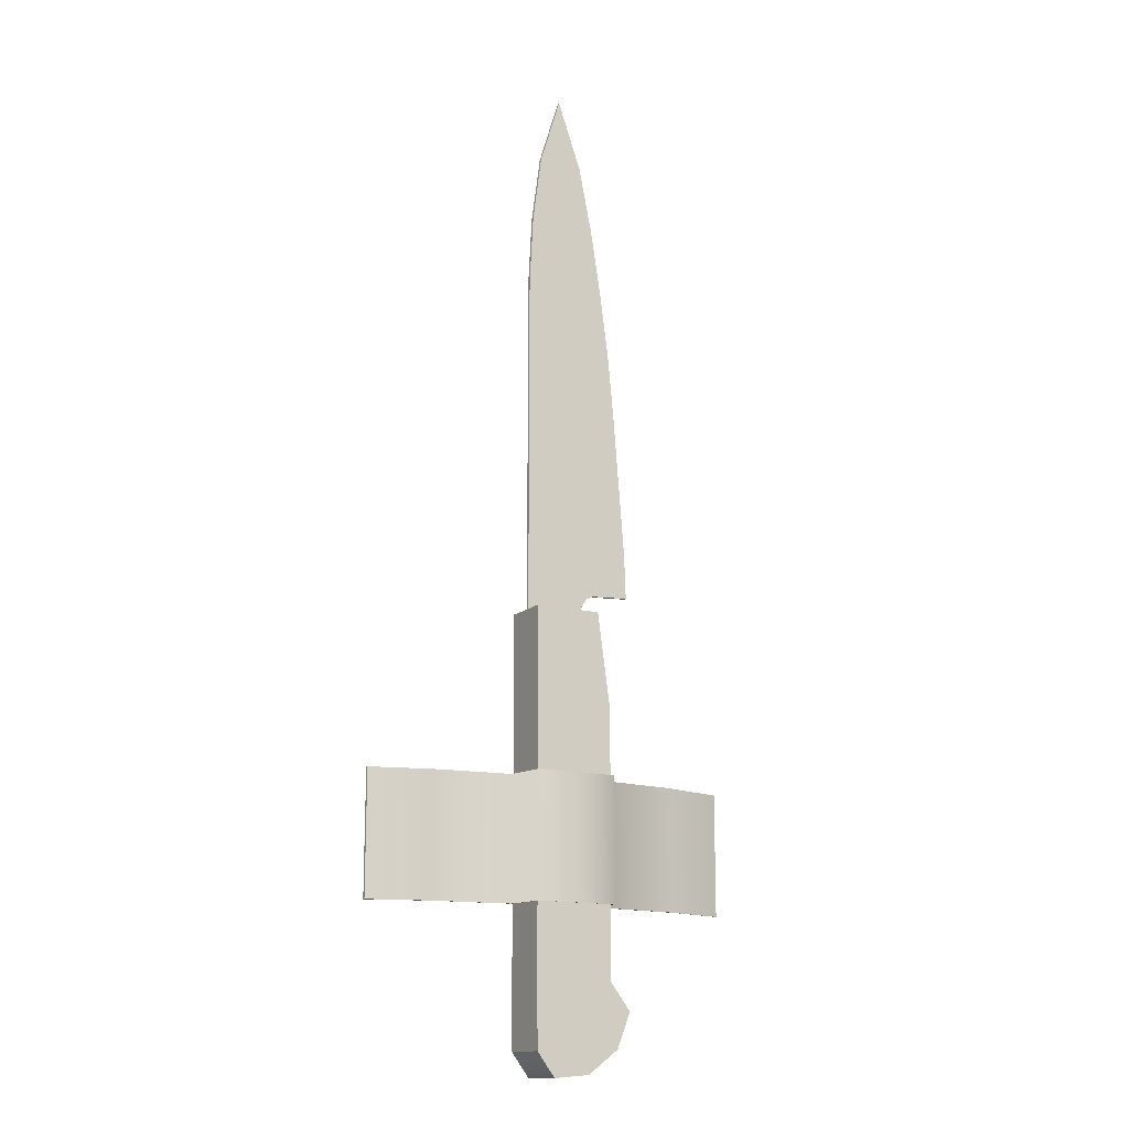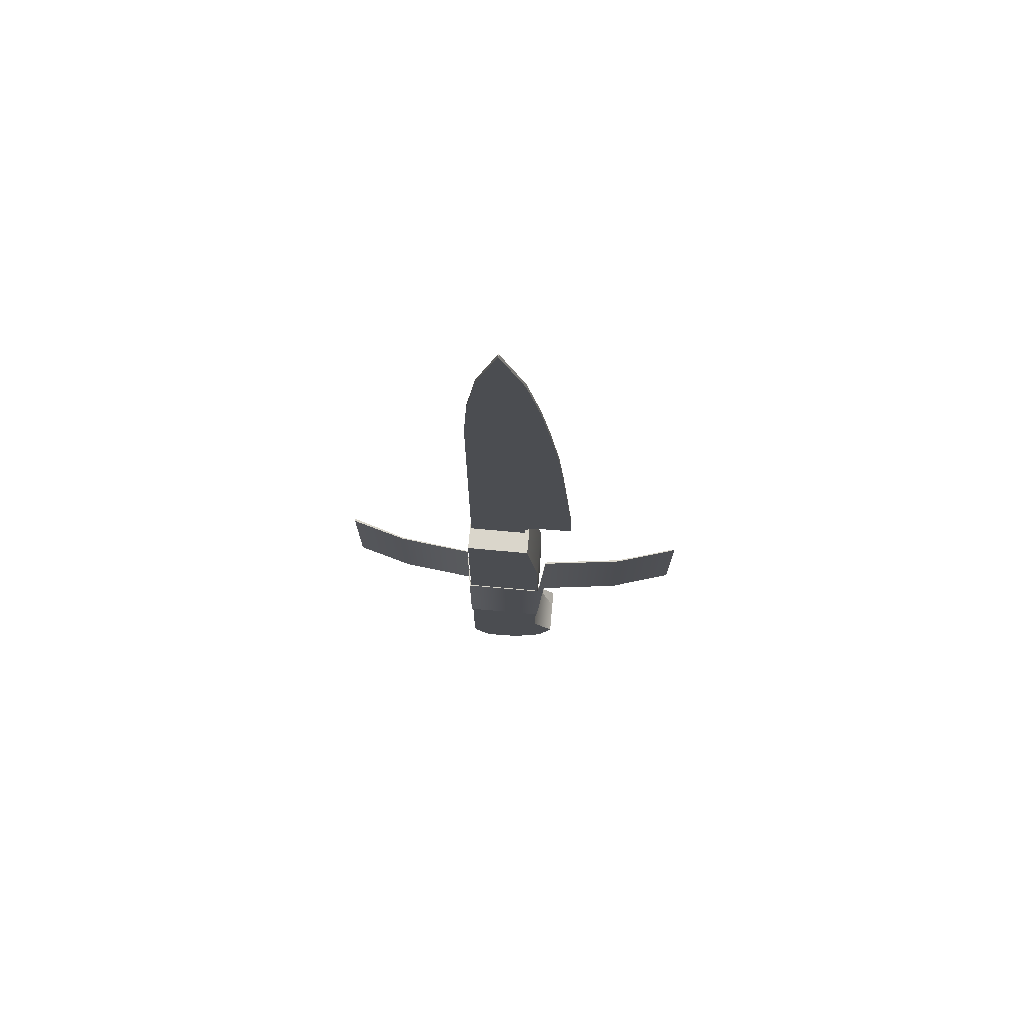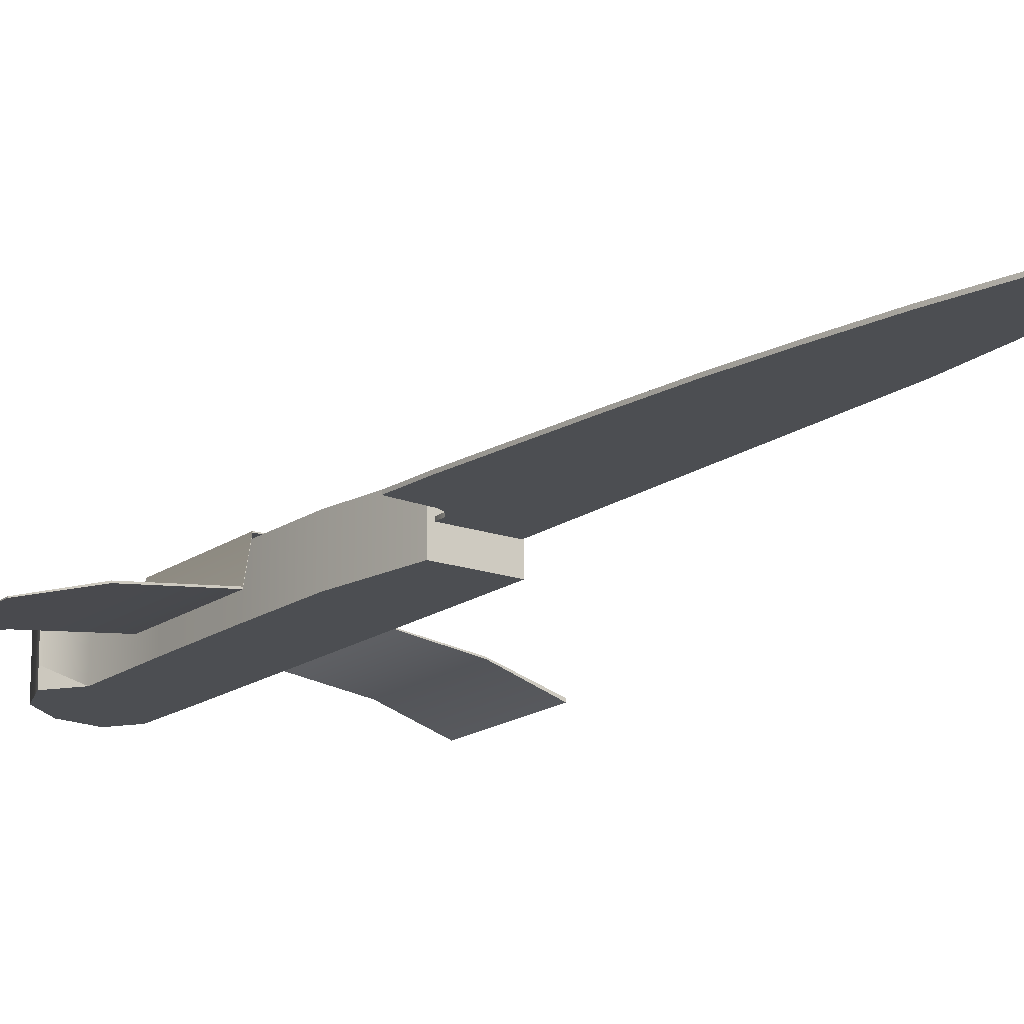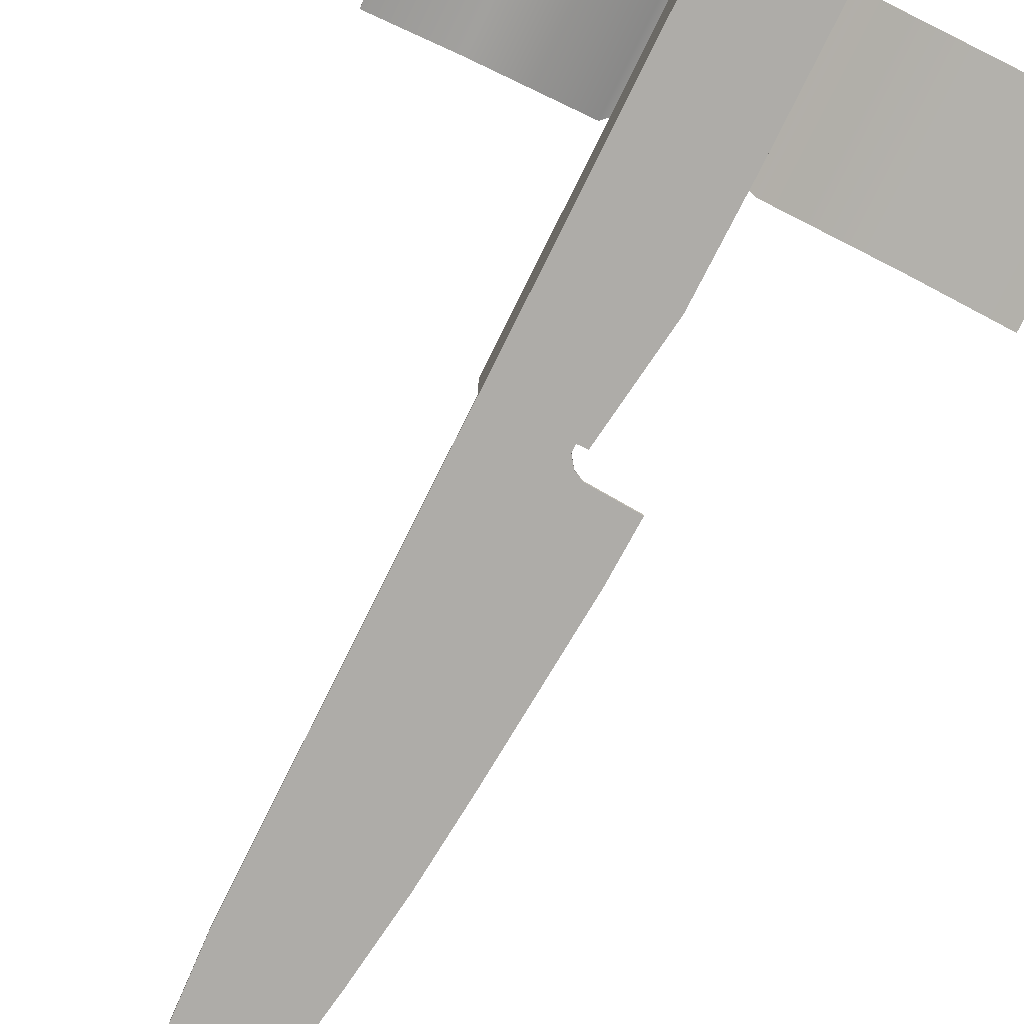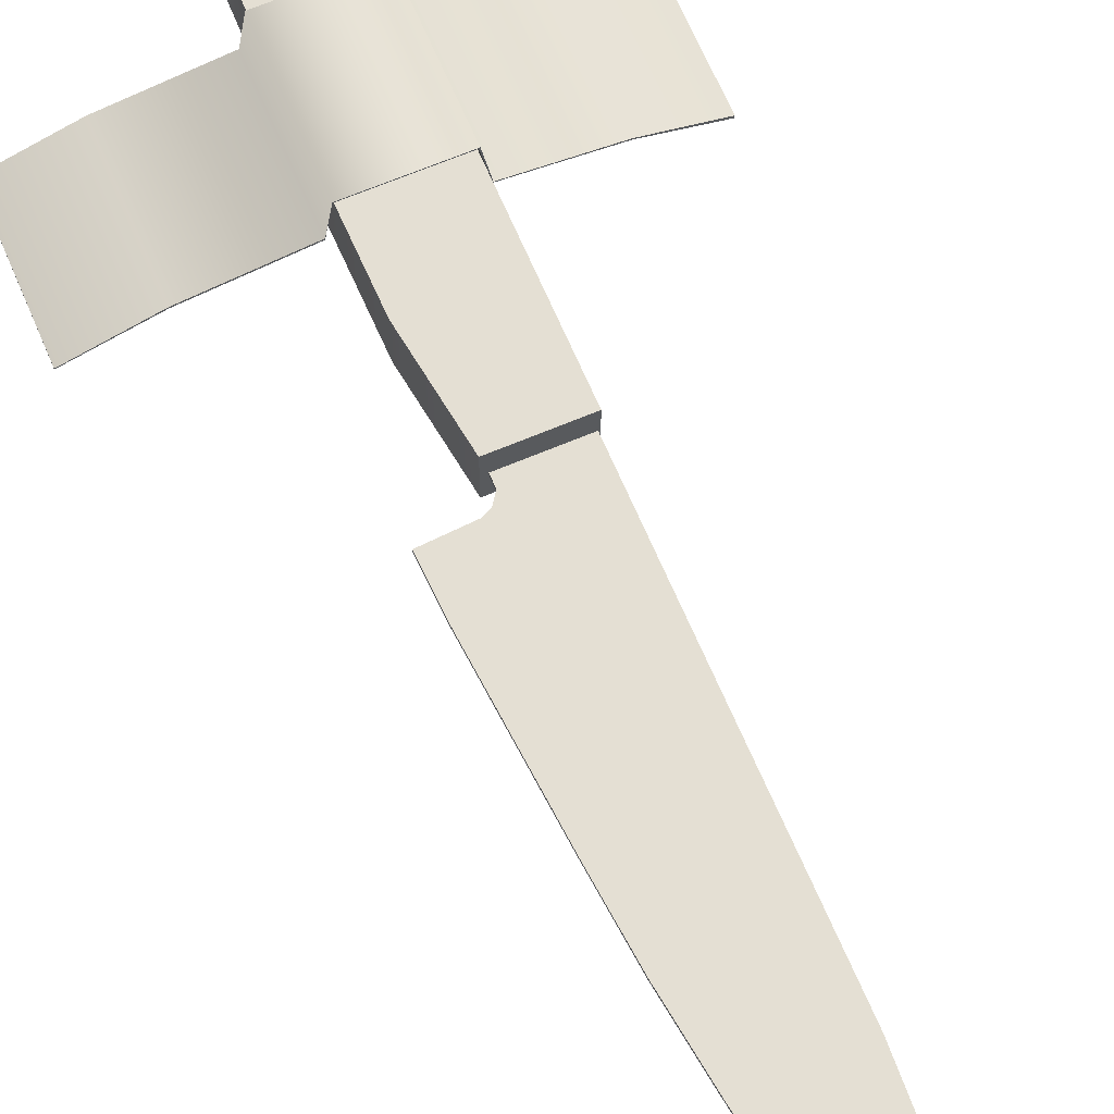
<metadata>
{"format":"obj","ext":"obj","renderer":"f3d","projection":"perspective","resolution":1024,"background":"white","views":[{"elev":-14.6,"azim":150.4,"up":"+Z"},{"elev":74.0,"azim":-174.8,"up":"+Z"},{"elev":-17.0,"azim":-35.7,"up":"+Y"},{"elev":-76.9,"azim":153.7,"up":"+Y"},{"elev":66.5,"azim":-23.0,"up":"+Y"}]}
</metadata>
<code>
g default
v -0.3881 0.5216 -0.1249
v -0.3881 0.5216 0.1249
v -0.3881 0.5236 -0.1249
v -0.3881 0.5236 0.1249
v -0.2548 0.5645 -0.1249
v -0.2548 0.5645 0.1249
v -0.07706 0.5866 -0.1249
v -0.07706 0.5866 0.1249
v -0.06493 0.6575 -0.1249
v -0.06493 0.6575 0.1249
v 0.1014 0.6575 -0.1249
v 0.1014 0.6575 0.1249
v 0.1149 0.5738 -0.1249
v 0.1149 0.5738 0.1249
v 0.2759 0.5552 -0.1249
v 0.2759 0.5552 0.1249
v 0.3979 0.5208 -0.1249
v 0.3979 0.5208 0.1249
v 0.3979 0.5151 -0.1249
v 0.3979 0.5151 0.1249
v 0.2759 0.5522 -0.1249
v 0.2759 0.5522 0.1249
v 0.1144 0.5719 -0.1249
v 0.1144 0.5719 0.1249
v 0.09943 0.6556 -0.1249
v 0.09943 0.6556 0.1249
v -0.06493 0.6556 -0.1249
v -0.06493 0.6556 0.1249
v -0.07706 0.5834 -0.1249
v -0.07706 0.5834 0.1249
v -0.2548 0.5613 -0.1249
v -0.2548 0.5613 0.1249
g initialShadingGroup pCube1
f 1 2 3
f 3 2 4
f 3 4 5
f 5 4 6
f 5 6 7
f 7 6 8
f 7 8 9
f 9 8 10
f 9 10 11
f 11 10 12
f 11 12 13
f 13 12 14
f 13 14 15
f 15 14 16
f 15 16 17
f 17 16 18
f 17 18 19
f 19 18 20
f 19 20 21
f 21 20 22
f 21 22 23
f 23 22 24
f 23 24 25
f 25 24 26
f 25 26 27
f 27 26 28
f 27 28 29
f 29 28 30
f 29 30 31
f 31 30 32
f 31 32 1
f 1 32 2
f 20 18 22
f 22 18 16
f 24 22 14
f 14 22 16
f 24 14 26
f 26 14 12
f 28 26 10
f 10 26 12
f 30 28 8
f 8 28 10
f 32 30 6
f 6 30 8
f 2 32 4
f 4 32 6
f 19 21 17
f 17 21 15
f 21 23 15
f 15 23 13
f 23 25 13
f 13 25 11
f 27 9 25
f 25 9 11
f 29 7 27
f 27 7 9
f 31 5 29
f 29 5 7
f 1 3 31
f 31 3 5
g default
v -0.1028 0.5495 -0.325
v -0.06052 0.5495 -0.2697
v -0.06304 0.5495 -0.0899
v -0.06304 0.5495 0.0899
v -0.06054 0.5495 0.2697
v -0.03554 0.5495 0.4495
v -0.1028 0.5828 -0.325
v -0.06052 0.5828 -0.2697
v -0.06304 0.5828 -0.0899
v -0.06304 0.5828 0.0899
v -0.06054 0.5828 0.2697
v -0.03554 0.5828 0.4495
v -0.1028 0.6161 -0.325
v -0.06052 0.6161 -0.2697
v -0.06304 0.6161 -0.0899
v -0.06304 0.6161 0.0899
v -0.06054 0.6161 0.2697
v -0.03554 0.6161 0.4495
v -0.1028 0.6494 -0.325
v -0.06052 0.6494 -0.2697
v -0.06304 0.6494 -0.0899
v -0.06304 0.6494 0.0899
v -0.06054 0.6494 0.2697
v -0.03554 0.6494 0.4495
v -0.07544 0.6494 -0.3959
v -0.01308 0.6494 -0.2697
v -0.01308 0.6494 -0.0899
v -0.01308 0.6494 0.0899
v -0.01308 0.6494 0.2697
v -0.01308 0.6494 0.4495
v -0.01175 0.6494 -0.4433
v 0.02437 0.6494 -0.2697
v 0.02437 0.6494 -0.0899
v 0.02437 0.6494 0.0899
v 0.02437 0.6494 0.2697
v 0.02437 0.6494 0.4495
v 0.06183 0.6494 -0.4495
v 0.06183 0.6494 -0.2697
v 0.06183 0.6494 -0.0899
v 0.06183 0.6494 0.0899
v 0.06183 0.6494 0.2697
v 0.06183 0.6494 0.4495
v 0.09804 0.6494 -0.4009
v 0.09929 0.6494 -0.2697
v 0.09929 0.6494 -0.0899
v 0.09929 0.6494 0.0899
v 0.09929 0.6494 0.2697
v 0.09929 0.6494 0.4495
v 0.09804 0.6161 -0.4009
v 0.09929 0.6161 -0.2697
v 0.09929 0.6161 -0.0899
v 0.09929 0.6161 0.0899
v 0.09929 0.6161 0.2697
v 0.09929 0.6161 0.4495
v 0.09804 0.5828 -0.4009
v 0.09929 0.5828 -0.2697
v 0.09929 0.5828 -0.0899
v 0.09929 0.5828 0.0899
v 0.09929 0.5828 0.2697
v 0.09929 0.5828 0.4495
v 0.09804 0.5495 -0.4009
v 0.09929 0.5495 -0.2697
v 0.09929 0.5495 -0.0899
v 0.09929 0.5495 0.0899
v 0.09929 0.5495 0.2697
v 0.09929 0.5495 0.4495
v 0.06183 0.5495 -0.4495
v 0.06183 0.5495 -0.2697
v 0.06183 0.5495 -0.0899
v 0.06183 0.5495 0.0899
v 0.06183 0.5495 0.2697
v 0.06183 0.5495 0.4495
v -0.01175 0.5495 -0.4433
v 0.02437 0.5495 -0.2697
v 0.02437 0.5495 -0.0899
v 0.02437 0.5495 0.0899
v 0.02437 0.5495 0.2697
v 0.02437 0.5495 0.4495
v -0.07544 0.5495 -0.3959
v -0.01308 0.5495 -0.2697
v -0.01308 0.5495 -0.0899
v -0.01308 0.5495 0.0899
v -0.01308 0.5495 0.2697
v -0.01308 0.5495 0.4495
v 0.06183 0.5828 0.4495
v 0.02437 0.5828 0.4495
v -0.01308 0.5828 0.4495
v 0.06183 0.6161 0.4495
v 0.02437 0.6161 0.4495
v -0.01308 0.6161 0.4495
v 0.06183 0.5828 -0.4495
v -0.01175 0.5828 -0.4433
v -0.07544 0.5828 -0.3959
v 0.06183 0.6161 -0.4495
v -0.01175 0.6161 -0.4433
v -0.07544 0.6161 -0.3959
g initialShadingGroup pCube2
f 33 34 39
f 39 34 40
f 34 35 40
f 40 35 41
f 35 36 41
f 41 36 42
f 36 37 42
f 42 37 43
f 37 38 43
f 43 38 44
f 39 40 45
f 45 40 46
f 40 41 46
f 46 41 47
f 41 42 47
f 47 42 48
f 42 43 48
f 48 43 49
f 43 44 49
f 49 44 50
f 45 46 51
f 51 46 52
f 46 47 52
f 52 47 53
f 47 48 53
f 53 48 54
f 48 49 54
f 54 49 55
f 49 50 55
f 55 50 56
f 52 58 51
f 51 58 57
f 53 59 52
f 52 59 58
f 53 54 59
f 59 54 60
f 54 55 60
f 60 55 61
f 55 56 61
f 61 56 62
f 58 64 57
f 57 64 63
f 58 59 64
f 64 59 65
f 59 60 65
f 65 60 66
f 60 61 66
f 66 61 67
f 61 62 67
f 67 62 68
f 63 64 69
f 69 64 70
f 64 65 70
f 70 65 71
f 65 66 71
f 71 66 72
f 66 67 72
f 72 67 73
f 67 68 73
f 73 68 74
f 69 70 75
f 75 70 76
f 70 71 76
f 76 71 77
f 71 72 77
f 77 72 78
f 72 73 78
f 78 73 79
f 73 74 79
f 79 74 80
f 75 76 81
f 81 76 82
f 76 77 82
f 82 77 83
f 77 78 83
f 83 78 84
f 78 79 84
f 84 79 85
f 79 80 85
f 85 80 86
f 81 82 87
f 87 82 88
f 82 83 88
f 88 83 89
f 83 84 89
f 89 84 90
f 84 85 90
f 90 85 91
f 85 86 91
f 91 86 92
f 87 88 93
f 93 88 94
f 88 89 94
f 94 89 95
f 89 90 95
f 95 90 96
f 90 91 96
f 96 91 97
f 91 92 97
f 97 92 98
f 94 100 93
f 93 100 99
f 94 95 100
f 100 95 101
f 95 96 101
f 101 96 102
f 96 97 102
f 102 97 103
f 97 98 103
f 103 98 104
f 100 106 99
f 99 106 105
f 100 101 106
f 106 101 107
f 101 102 107
f 107 102 108
f 102 103 108
f 108 103 109
f 103 104 109
f 109 104 110
f 105 106 111
f 111 106 112
f 106 107 112
f 112 107 113
f 107 108 113
f 113 108 114
f 108 109 114
f 114 109 115
f 109 110 115
f 115 110 116
f 111 112 33
f 33 112 34
f 112 113 34
f 34 113 35
f 113 114 35
f 35 114 36
f 115 37 114
f 114 37 36
f 116 38 115
f 115 38 37
f 104 98 117
f 117 98 92
f 110 104 118
f 118 104 117
f 116 110 119
f 119 110 118
f 38 116 44
f 44 116 119
f 117 92 120
f 120 92 86
f 118 117 121
f 121 117 120
f 119 118 122
f 122 118 121
f 44 119 50
f 50 119 122
f 120 86 74
f 74 86 80
f 121 120 68
f 68 120 74
f 122 121 62
f 62 121 68
f 50 122 56
f 56 122 62
f 93 99 87
f 87 99 123
f 99 105 123
f 123 105 124
f 105 111 124
f 124 111 125
f 111 33 125
f 125 33 39
f 87 123 81
f 81 123 126
f 123 124 126
f 126 124 127
f 124 125 127
f 127 125 128
f 125 39 128
f 128 39 45
f 81 126 75
f 75 126 69
f 126 127 69
f 69 127 63
f 127 128 63
f 63 128 57
f 128 45 57
f 57 45 51
g default
v -0.1295 0.5964 0.498
v -0.1258 0.5964 0.5906
v -0.1147 0.5964 0.7295
v -0.1035 0.5964 0.8684
v -0.09055 0.5964 1.007
v -0.0721 0.5964 1.146
v -0.0503 0.5964 1.285
v -0.02198 0.5964 1.424
v 0.02687 0.5964 1.563
v -0.1295 0.6024 0.498
v -0.1258 0.6024 0.5906
v -0.1147 0.6024 0.7295
v -0.1035 0.6024 0.8684
v -0.09055 0.6024 1.007
v -0.0721 0.6024 1.146
v -0.0503 0.6024 1.285
v -0.02198 0.6024 1.424
v 0.02687 0.6024 1.563
v -0.0511 0.6024 0.4932
v 0.02691 0.6024 0.5906
v 0.02691 0.6024 0.7295
v 0.02691 0.6024 0.8684
v 0.02691 0.6024 1.007
v 0.02691 0.6024 1.146
v 0.02691 0.6024 1.285
v 0.02691 0.6024 1.424
v 0.02691 0.6024 1.563
v -0.03722 0.6024 0.4861
v 0.02742 0.6024 0.5906
v 0.02742 0.6024 0.7295
v 0.02742 0.6024 0.8684
v 0.02742 0.6024 1.007
v 0.02742 0.6024 1.146
v 0.02742 0.6024 1.285
v 0.02742 0.6024 1.424
v 0.02742 0.6024 1.563
v -0.02535 0.6024 0.4699
v 0.02803 0.6024 0.5906
v 0.02803 0.6024 0.7295
v 0.02803 0.6024 0.8684
v 0.02803 0.6024 1.007
v 0.02803 0.6024 1.146
v 0.02803 0.6024 1.285
v 0.02803 0.6024 1.424
v 0.02803 0.6024 1.563
v -0.02449 0.6024 0.3881
v 0.02812 0.6024 0.5906
v 0.02812 0.6024 0.7295
v 0.02812 0.6024 0.8684
v 0.02812 0.6024 1.007
v 0.02812 0.6024 1.146
v 0.02812 0.6024 1.285
v 0.02812 0.6024 1.424
v 0.02812 0.6024 1.563
v 0.09624 0.6024 0.3881
v 0.09624 0.6024 0.5906
v 0.09624 0.6024 0.7295
v 0.09624 0.6024 0.8684
v 0.09624 0.6024 1.007
v 0.09624 0.6024 1.146
v 0.08883 0.6024 1.285
v 0.07029 0.6024 1.424
v 0.0277 0.6024 1.563
v 0.09624 0.5964 0.3881
v 0.09624 0.5964 0.5906
v 0.09624 0.5964 0.7295
v 0.09624 0.5964 0.8684
v 0.09624 0.5964 1.007
v 0.09624 0.5964 1.146
v 0.08883 0.5964 1.285
v 0.07029 0.5964 1.424
v 0.0277 0.5964 1.563
v -0.02449 0.5964 0.3881
v 0.02812 0.5964 0.5906
v 0.02812 0.5964 0.7295
v 0.02812 0.5964 0.8684
v 0.02812 0.5964 1.007
v 0.02812 0.5964 1.146
v 0.02812 0.5964 1.285
v 0.02812 0.5964 1.424
v 0.02812 0.5964 1.563
v -0.02535 0.5964 0.4699
v 0.02803 0.5964 0.5906
v 0.02803 0.5964 0.7295
v 0.02803 0.5964 0.8684
v 0.02803 0.5964 1.007
v 0.02803 0.5964 1.146
v 0.02803 0.5964 1.285
v 0.02803 0.5964 1.424
v 0.02803 0.5964 1.563
v -0.03722 0.5964 0.4861
v 0.02742 0.5964 0.5906
v 0.02742 0.5964 0.7295
v 0.02742 0.5964 0.8684
v 0.02742 0.5964 1.007
v 0.02742 0.5964 1.146
v 0.02742 0.5964 1.285
v 0.02742 0.5964 1.424
v 0.02742 0.5964 1.563
v -0.0511 0.5964 0.4932
v 0.02691 0.5964 0.5906
v 0.02691 0.5964 0.7295
v 0.02691 0.5964 0.8684
v 0.02691 0.5964 1.007
v 0.02691 0.5964 1.146
v 0.02691 0.5964 1.285
v 0.02691 0.5964 1.424
v 0.02691 0.5964 1.563
g initialShadingGroup pCube3
f 129 130 138
f 138 130 139
f 130 131 139
f 139 131 140
f 131 132 140
f 140 132 141
f 132 133 141
f 141 133 142
f 133 134 142
f 142 134 143
f 134 135 143
f 143 135 144
f 135 136 144
f 144 136 145
f 136 137 145
f 145 137 146
f 138 139 147
f 147 139 148
f 139 140 148
f 148 140 149
f 140 141 149
f 149 141 150
f 141 142 150
f 150 142 151
f 142 143 151
f 151 143 152
f 143 144 152
f 152 144 153
f 144 145 153
f 153 145 154
f 155 154 146
f 145 146 154
f 157 156 148
f 147 148 156
f 148 149 157
f 157 149 158
f 149 150 158
f 158 150 159
f 150 151 159
f 159 151 160
f 151 152 160
f 160 152 161
f 152 153 161
f 161 153 162
f 153 154 162
f 162 154 163
f 154 155 163
f 163 155 164
f 166 165 157
f 156 157 165
f 157 158 166
f 166 158 167
f 158 159 167
f 167 159 168
f 159 160 168
f 168 160 169
f 160 161 169
f 169 161 170
f 161 162 170
f 170 162 171
f 162 163 171
f 171 163 172
f 163 164 172
f 172 164 173
f 175 174 166
f 165 166 174
f 166 167 175
f 175 167 176
f 167 168 176
f 176 168 177
f 168 169 177
f 177 169 178
f 169 170 178
f 178 170 179
f 170 171 179
f 179 171 180
f 171 172 180
f 180 172 181
f 172 173 181
f 181 173 182
f 174 175 183
f 183 175 184
f 175 176 184
f 184 176 185
f 176 177 185
f 185 177 186
f 177 178 186
f 186 178 187
f 178 179 187
f 187 179 188
f 180 189 179
f 179 189 188
f 181 190 180
f 180 190 189
f 190 181 191
f 181 182 191
f 183 184 192
f 192 184 193
f 184 185 193
f 193 185 194
f 185 186 194
f 194 186 195
f 186 187 195
f 195 187 196
f 187 188 196
f 196 188 197
f 188 189 197
f 197 189 198
f 189 190 198
f 198 190 199
f 190 191 199
f 199 191 200
f 193 202 192
f 192 202 201
f 193 194 202
f 202 194 203
f 194 195 203
f 203 195 204
f 195 196 204
f 204 196 205
f 196 197 205
f 205 197 206
f 197 198 206
f 206 198 207
f 198 199 207
f 207 199 208
f 199 200 208
f 200 209 208
f 202 211 201
f 201 211 210
f 202 203 211
f 211 203 212
f 203 204 212
f 212 204 213
f 204 205 213
f 213 205 214
f 205 206 214
f 214 206 215
f 206 207 215
f 215 207 216
f 207 208 216
f 216 208 217
f 208 209 217
f 217 209 218
f 211 220 210
f 210 220 219
f 211 212 220
f 220 212 221
f 212 213 221
f 221 213 222
f 213 214 222
f 222 214 223
f 214 215 223
f 223 215 224
f 215 216 224
f 224 216 225
f 216 217 225
f 225 217 226
f 217 218 226
f 226 218 227
f 220 229 219
f 219 229 228
f 220 221 229
f 229 221 230
f 221 222 230
f 230 222 231
f 222 223 231
f 231 223 232
f 223 224 232
f 232 224 233
f 224 225 233
f 233 225 234
f 225 226 234
f 234 226 235
f 226 227 235
f 235 227 236
f 229 130 228
f 228 130 129
f 230 131 229
f 229 131 130
f 231 132 230
f 230 132 131
f 232 133 231
f 231 133 132
f 233 134 232
f 232 134 133
f 234 135 233
f 233 135 134
f 235 136 234
f 234 136 135
f 236 137 235
f 235 137 136
f 209 200 182
f 182 200 191
f 218 209 173
f 173 209 182
f 227 218 164
f 164 218 173
f 236 227 155
f 155 227 164
f 137 236 146
f 146 236 155
f 192 201 183
f 183 201 174
f 201 210 174
f 174 210 165
f 210 219 165
f 165 219 156
f 219 228 156
f 156 228 147
f 228 129 147
f 147 129 138

</code>
